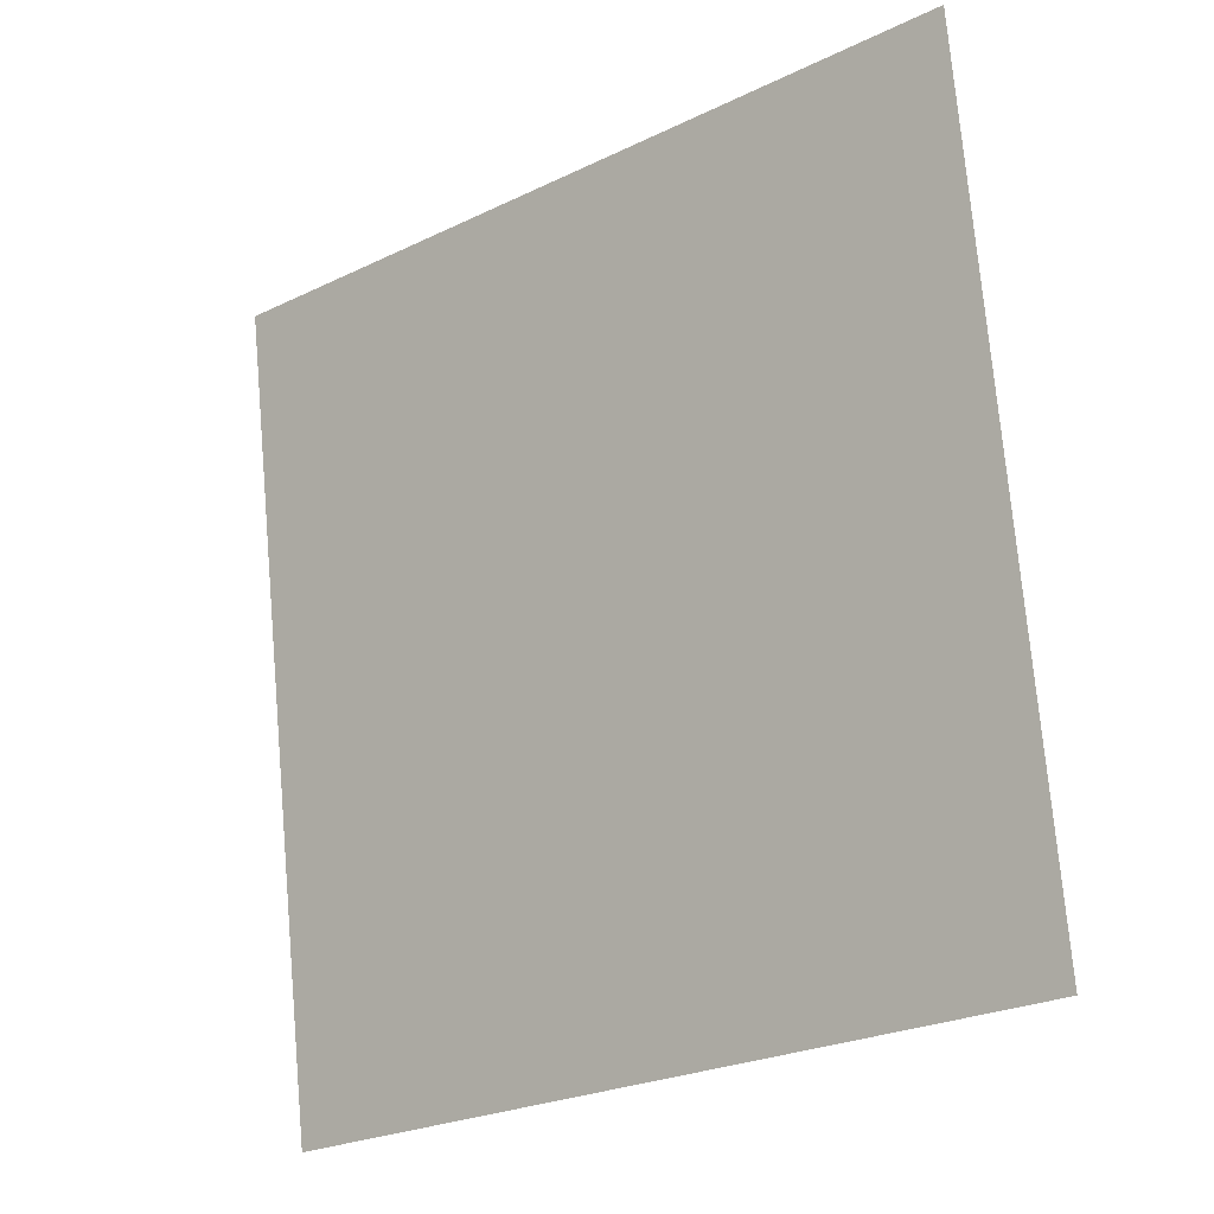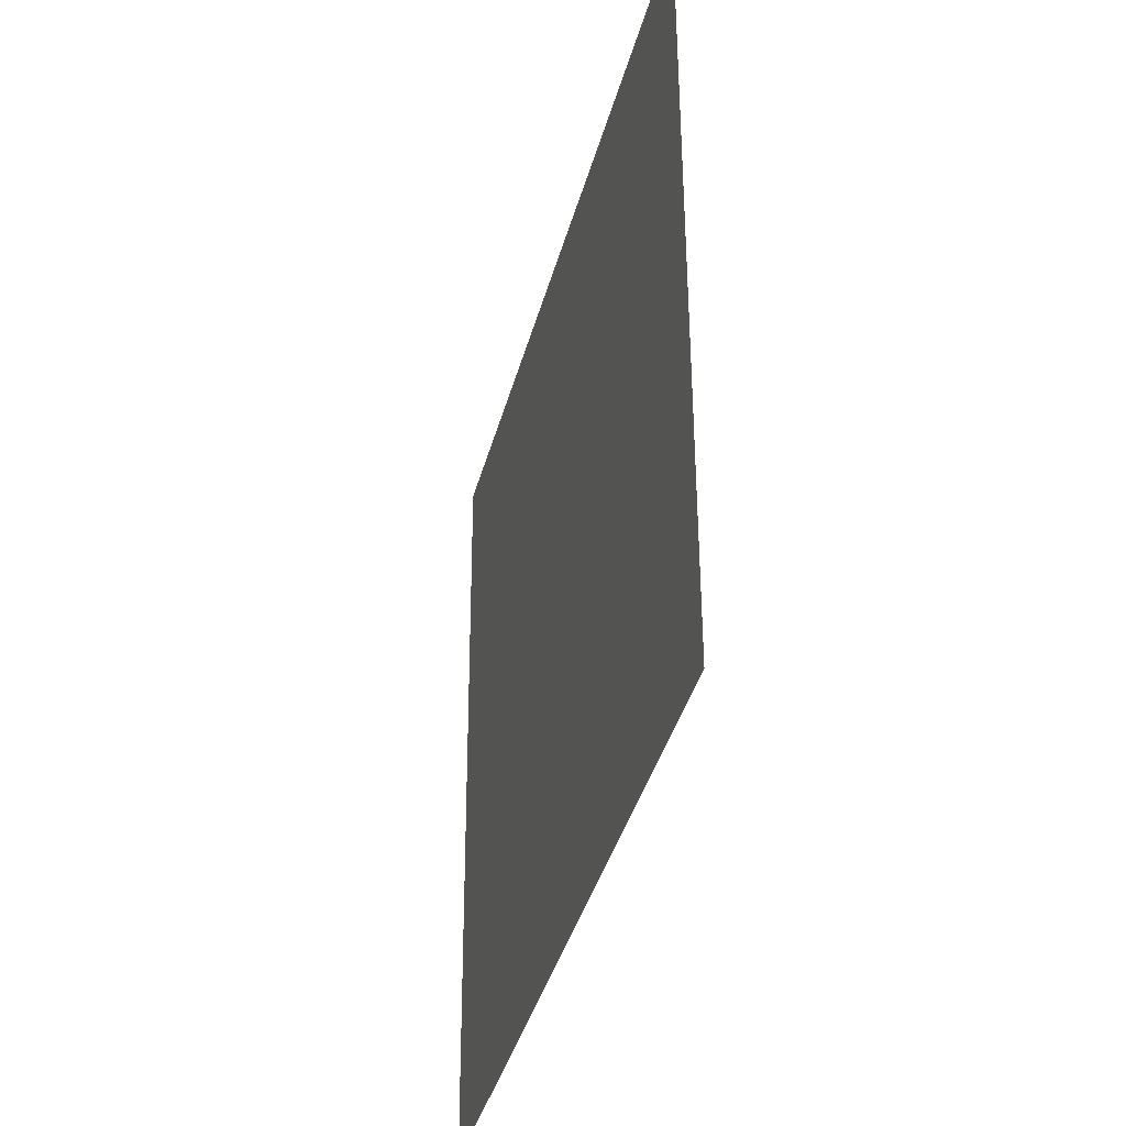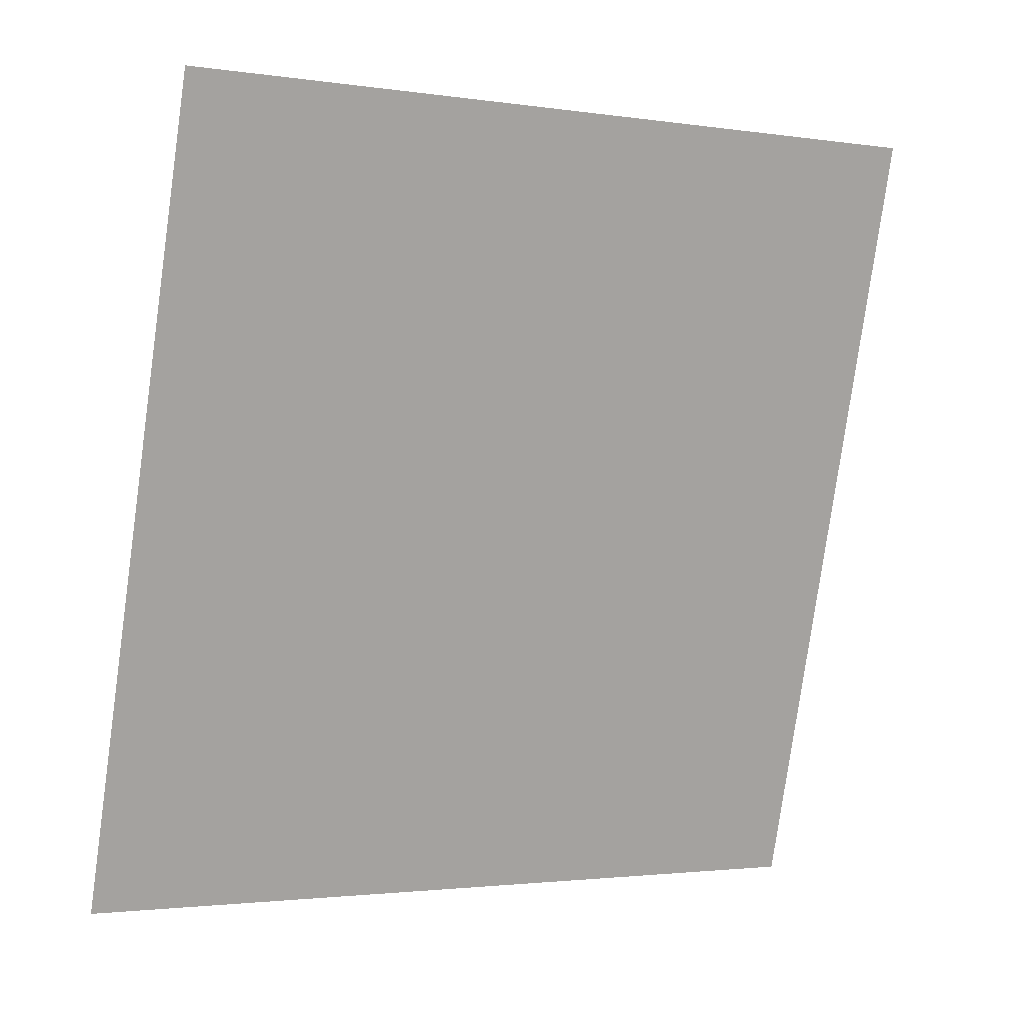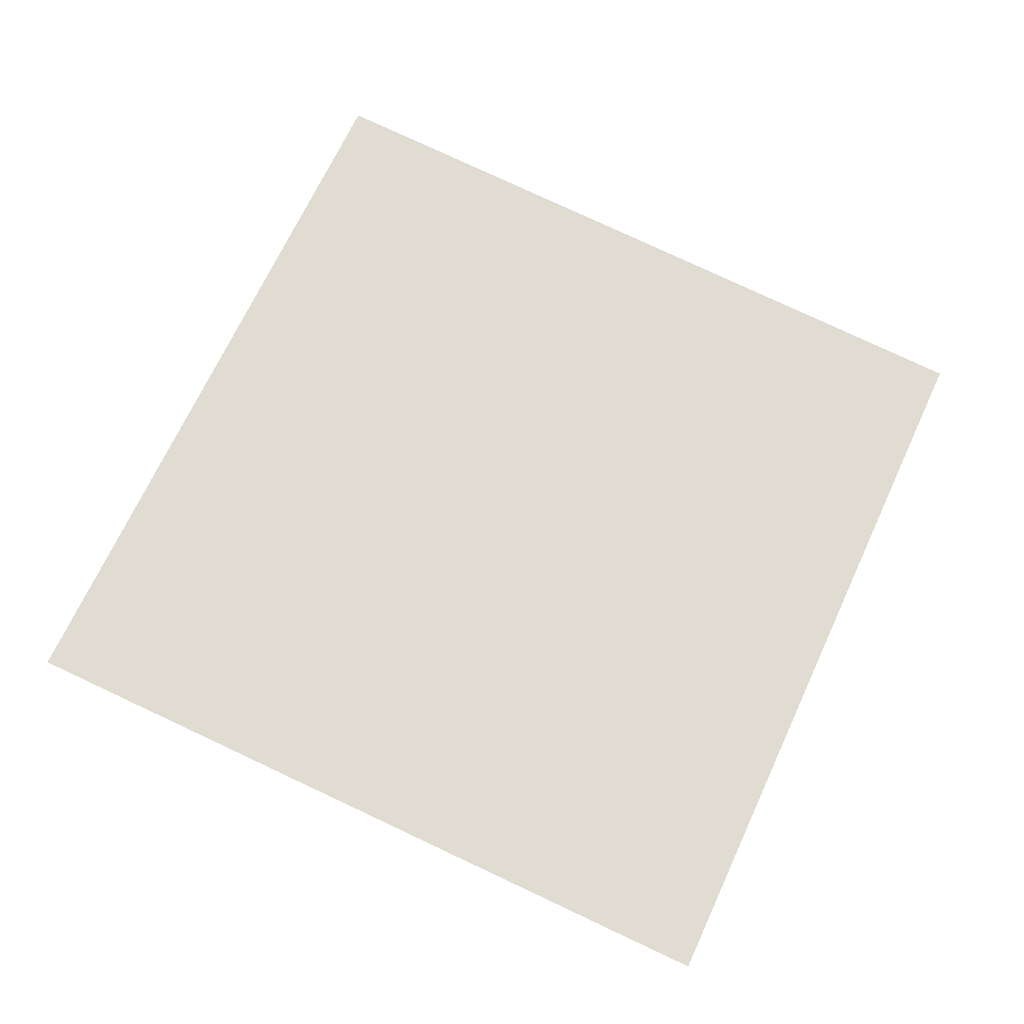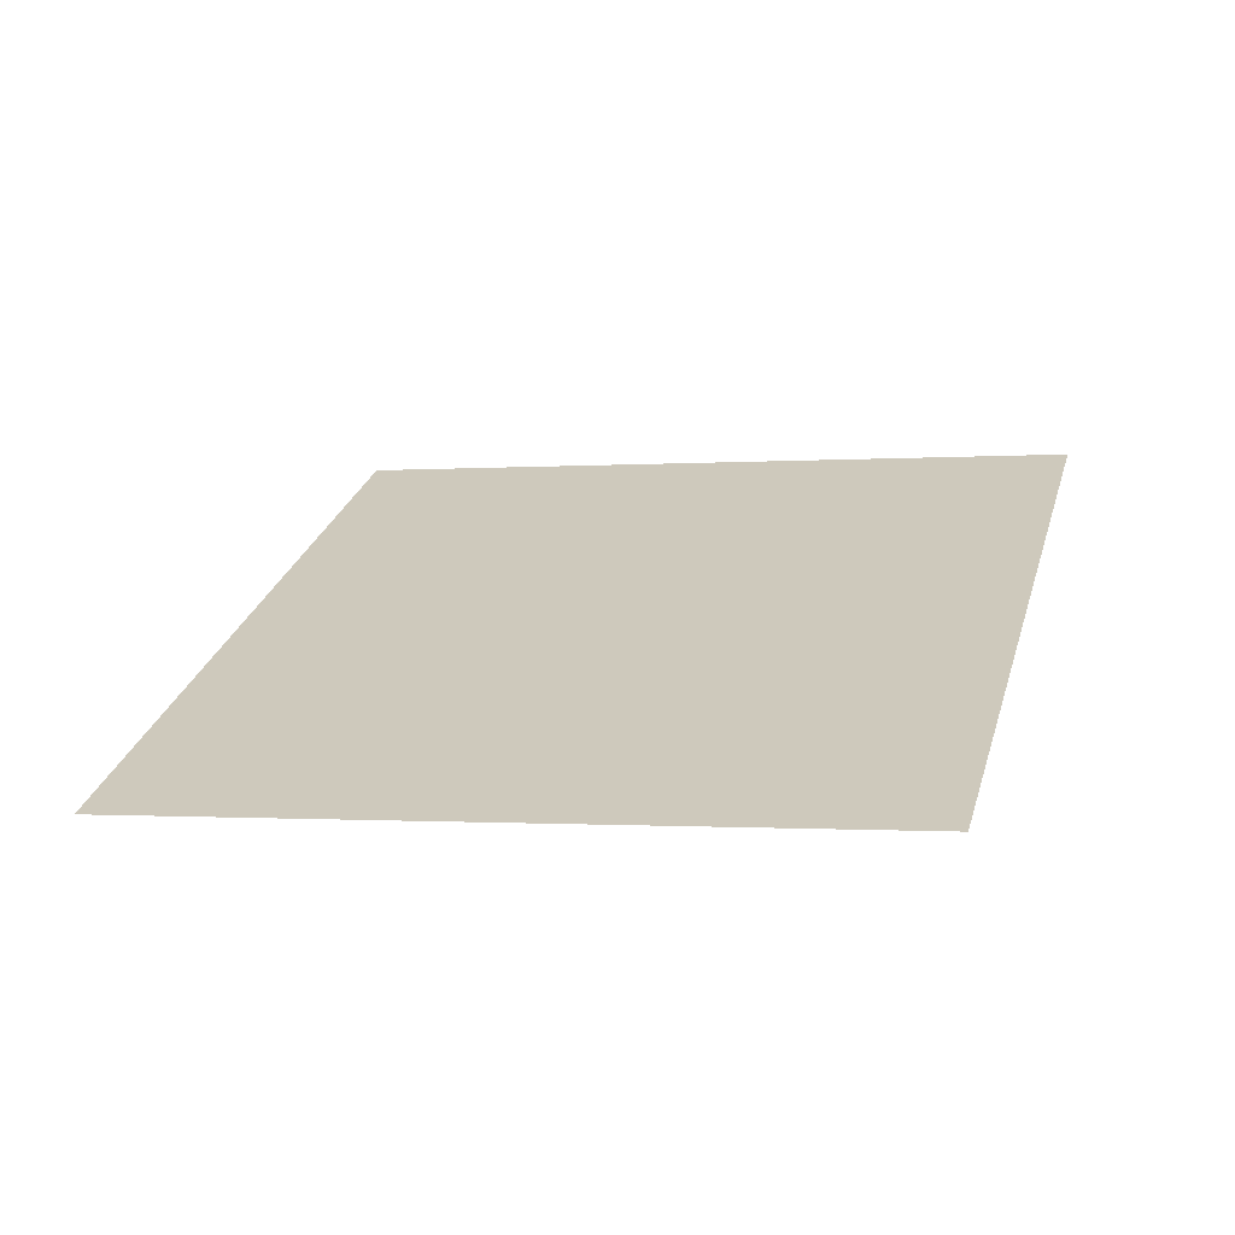
<metadata>
{"format":"obj","ext":"obj","renderer":"f3d","projection":"perspective","resolution":1024,"background":"white","views":[{"elev":-10.4,"azim":47.7,"up":"+Z"},{"elev":-29.9,"azim":83.5,"up":"+Z"},{"elev":14.1,"azim":158.2,"up":"+Z"},{"elev":76.8,"azim":106.8,"up":"+Y"},{"elev":27.5,"azim":6.5,"up":"+Y"}]}
</metadata>
<code>
o Tree.006_Icosphere.002
v 38 -0.4444 162.1
v 38.25 -0.4672 160.3
v 39.94 -0.2322 160.6
v 39.69 -0.2094 162.3
f 1 2 3 4

</code>
